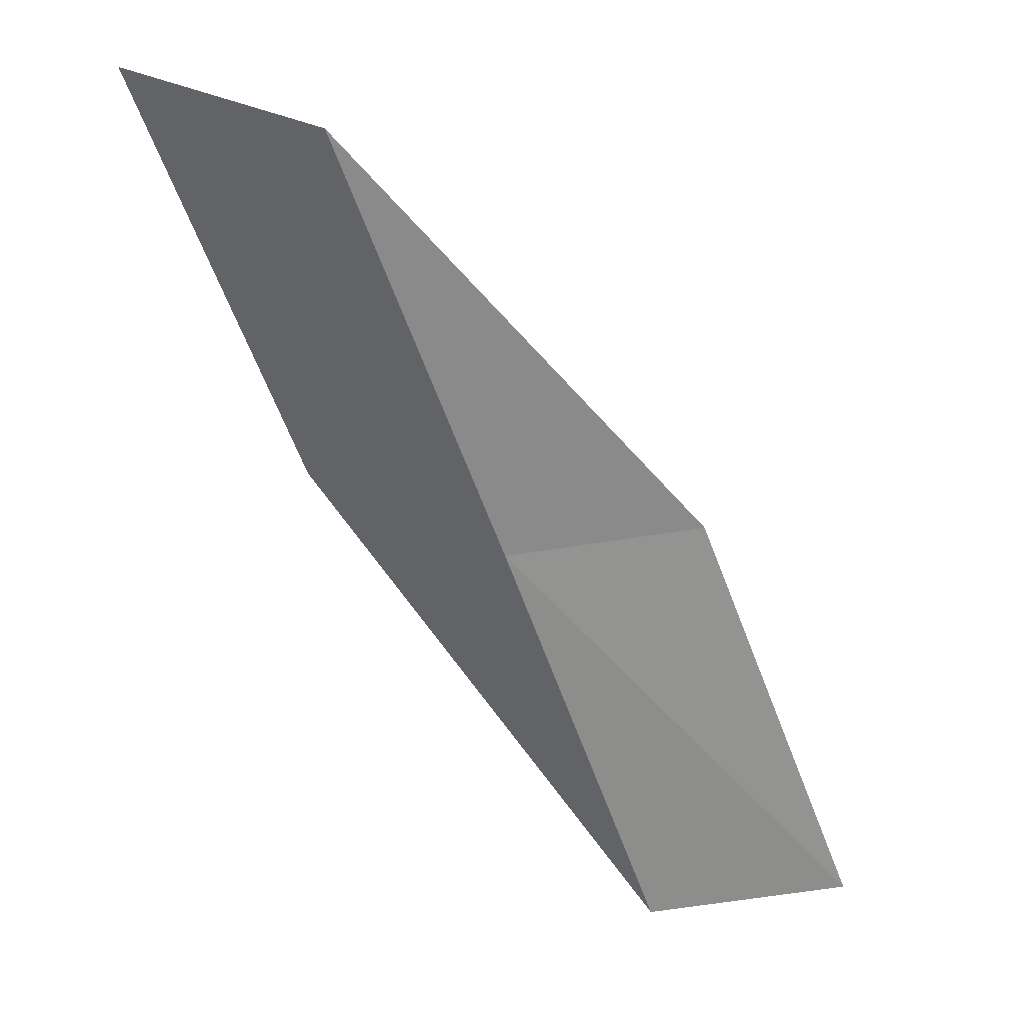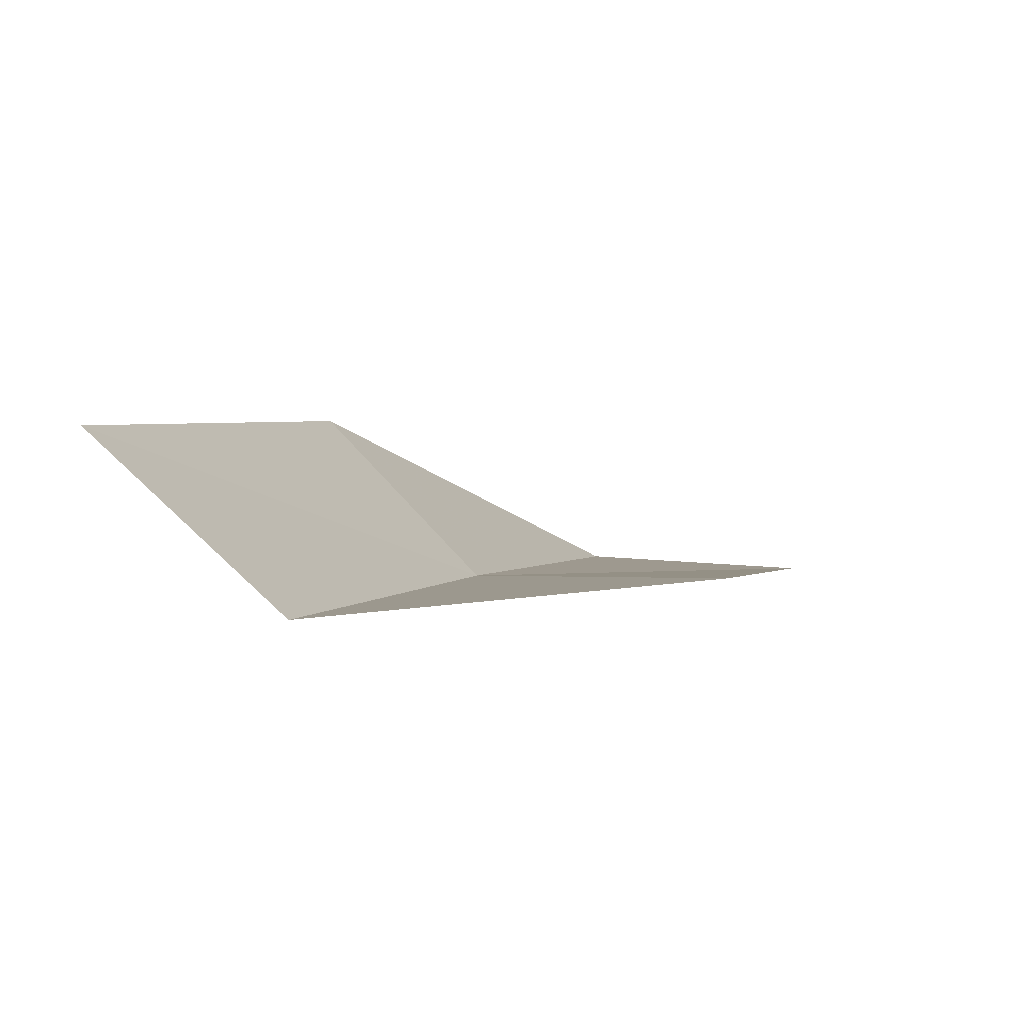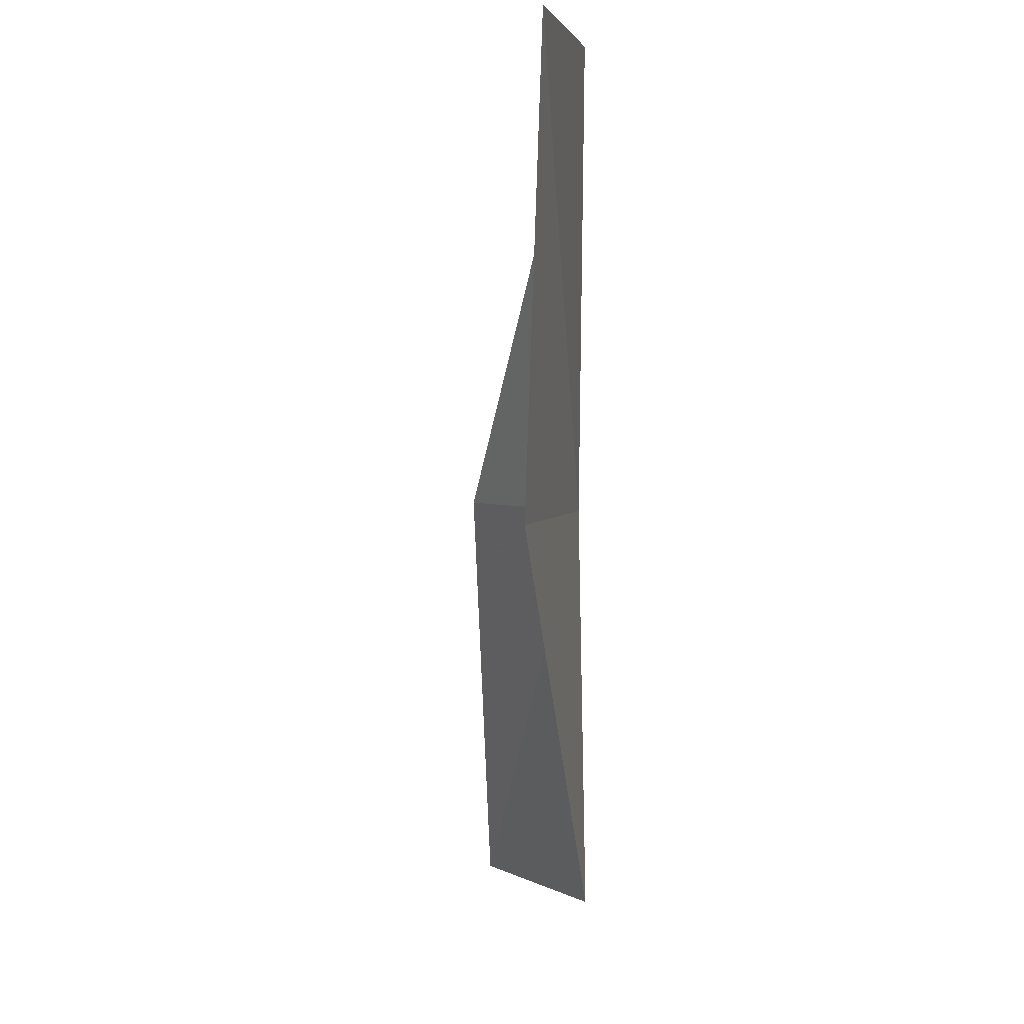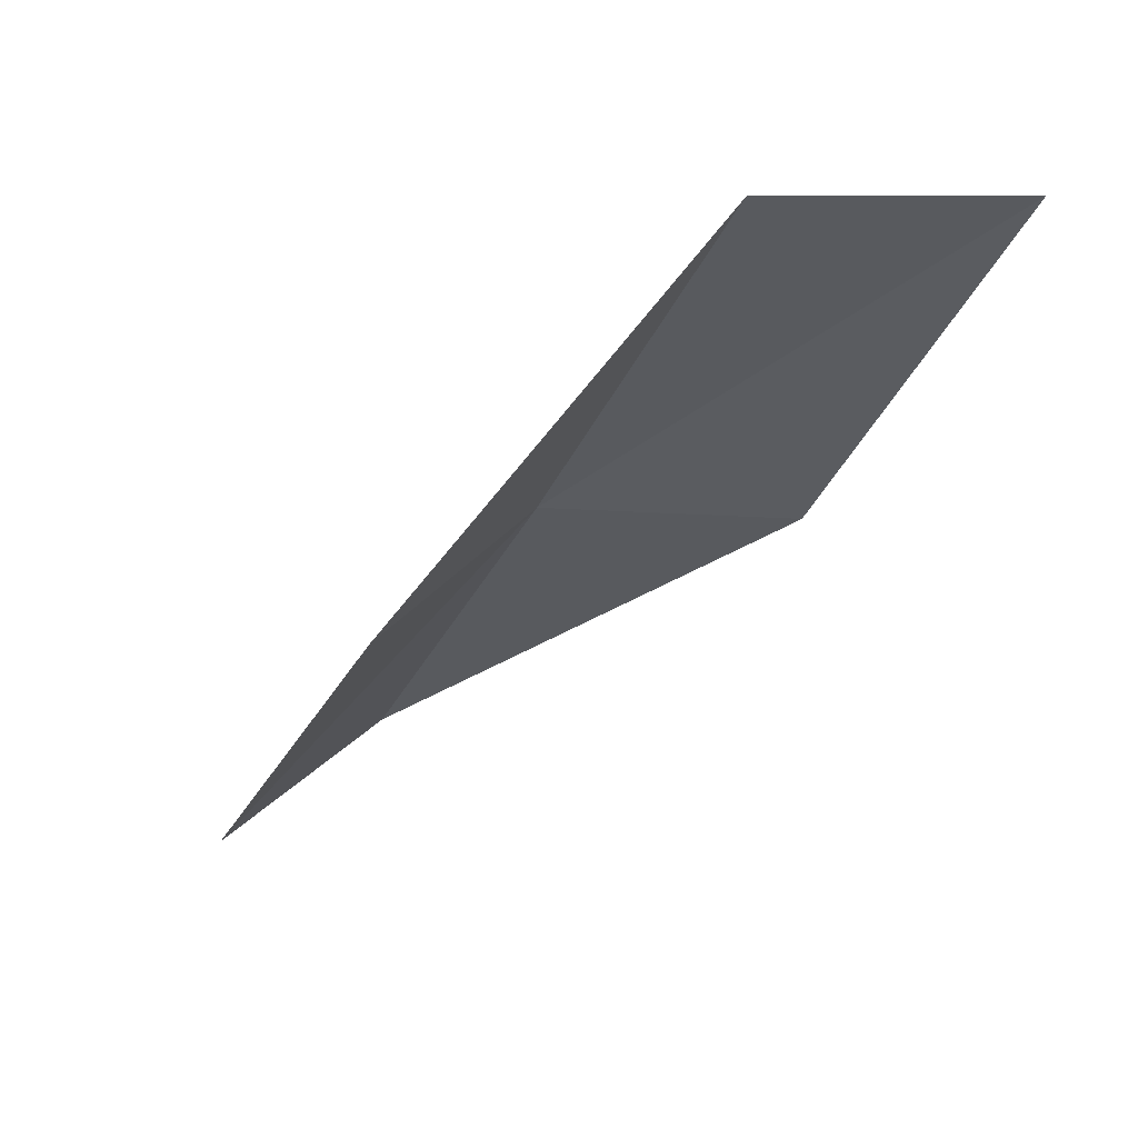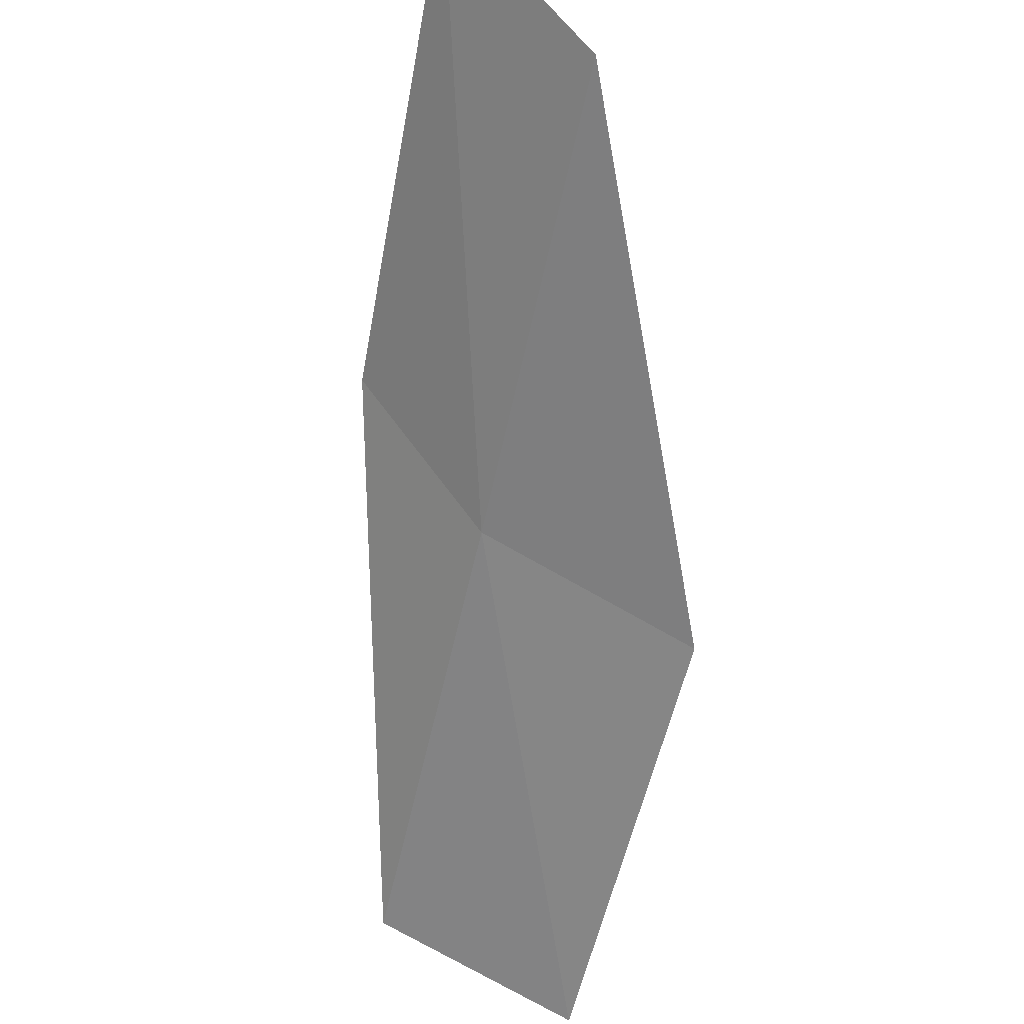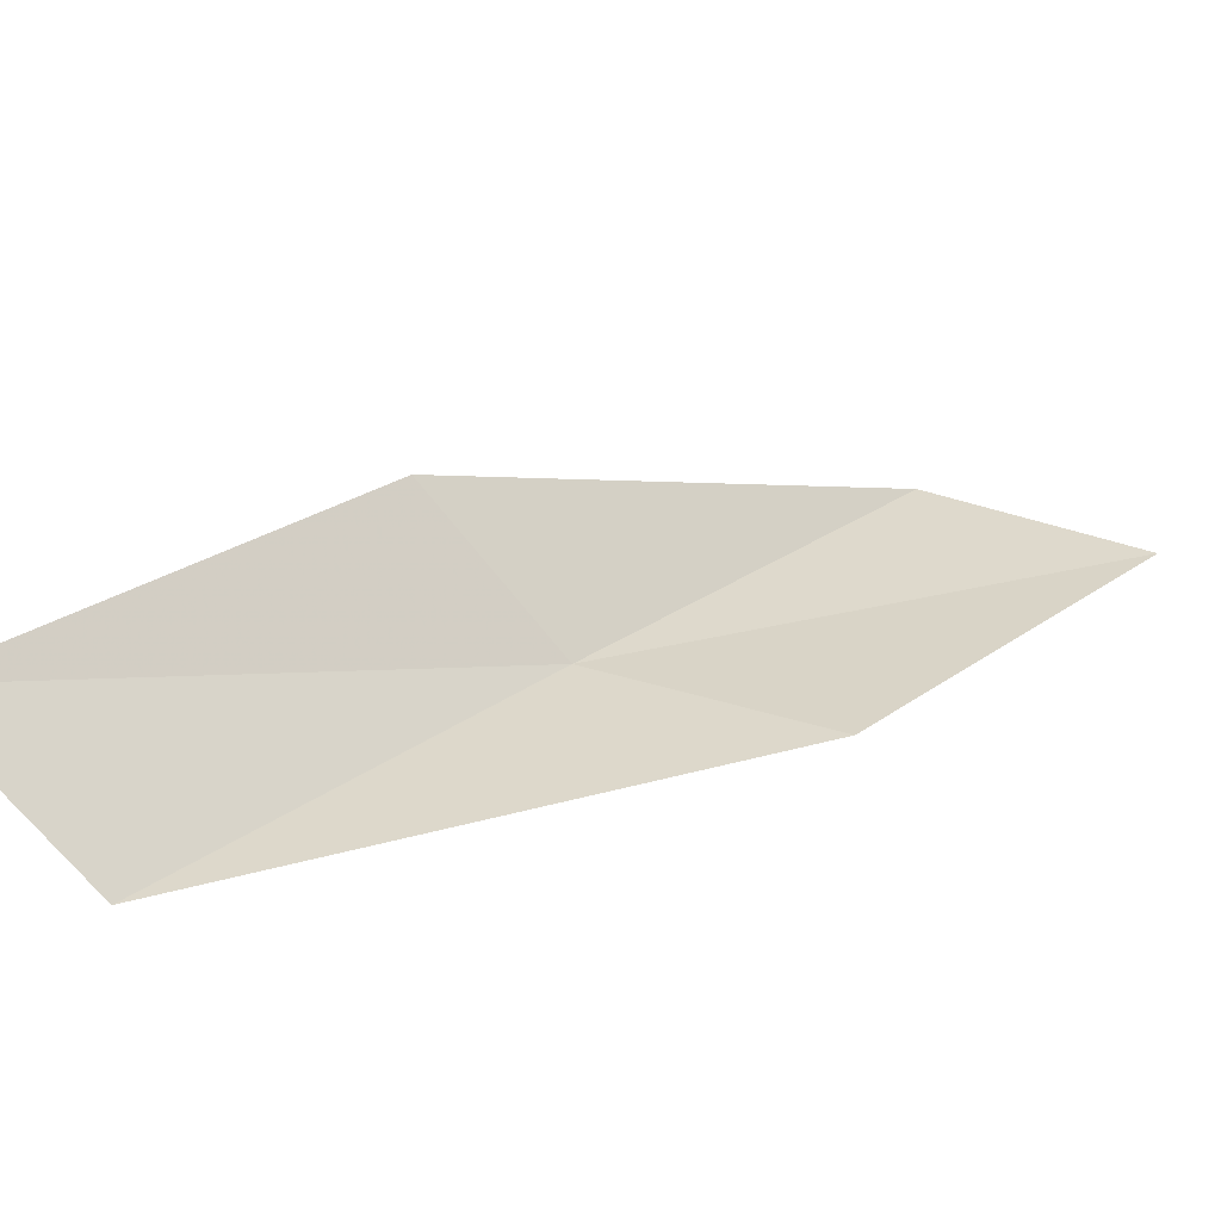
<metadata>
{"format":"obj","ext":"obj","renderer":"f3d","projection":"perspective","resolution":1024,"background":"white","views":[{"elev":38.5,"azim":34.5,"up":"+Z"},{"elev":6.6,"azim":175.9,"up":"+Y"},{"elev":3.1,"azim":-75.4,"up":"+Z"},{"elev":62.8,"azim":-176.0,"up":"+Z"},{"elev":-55.8,"azim":147.0,"up":"+Y"},{"elev":33.6,"azim":-157.9,"up":"+Y"}]}
</metadata>
<code>
v 13.82 18.61 92.57
v 15.24 20.13 92.57
v 12.16 18.17 97.07
v 9.822 18.01 97.07
v 11.34 18.55 92.57
v 17.13 20.45 88.06
v 15.56 18.92 88.06
f 1 3 2
f 1 5 4
f 1 4 3
f 1 6 7
f 1 2 6
f 1 7 5

</code>
